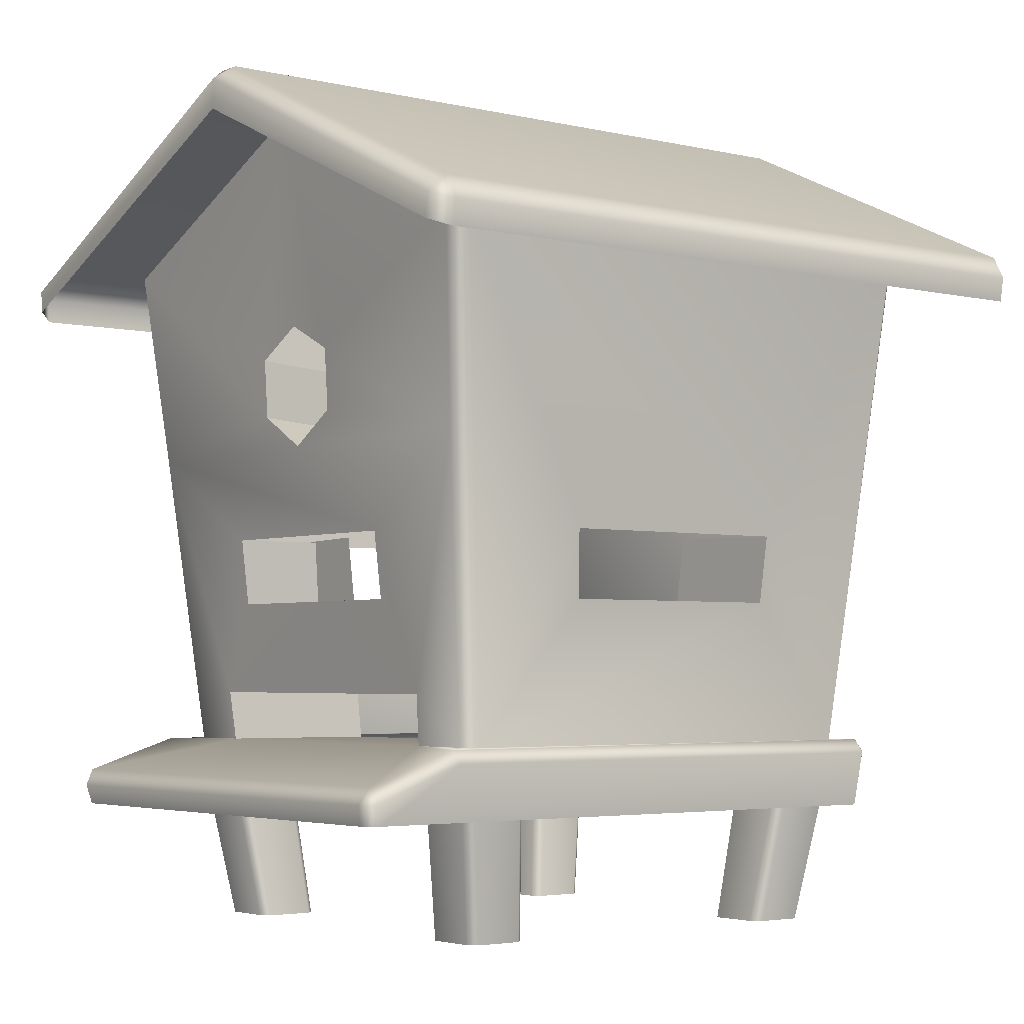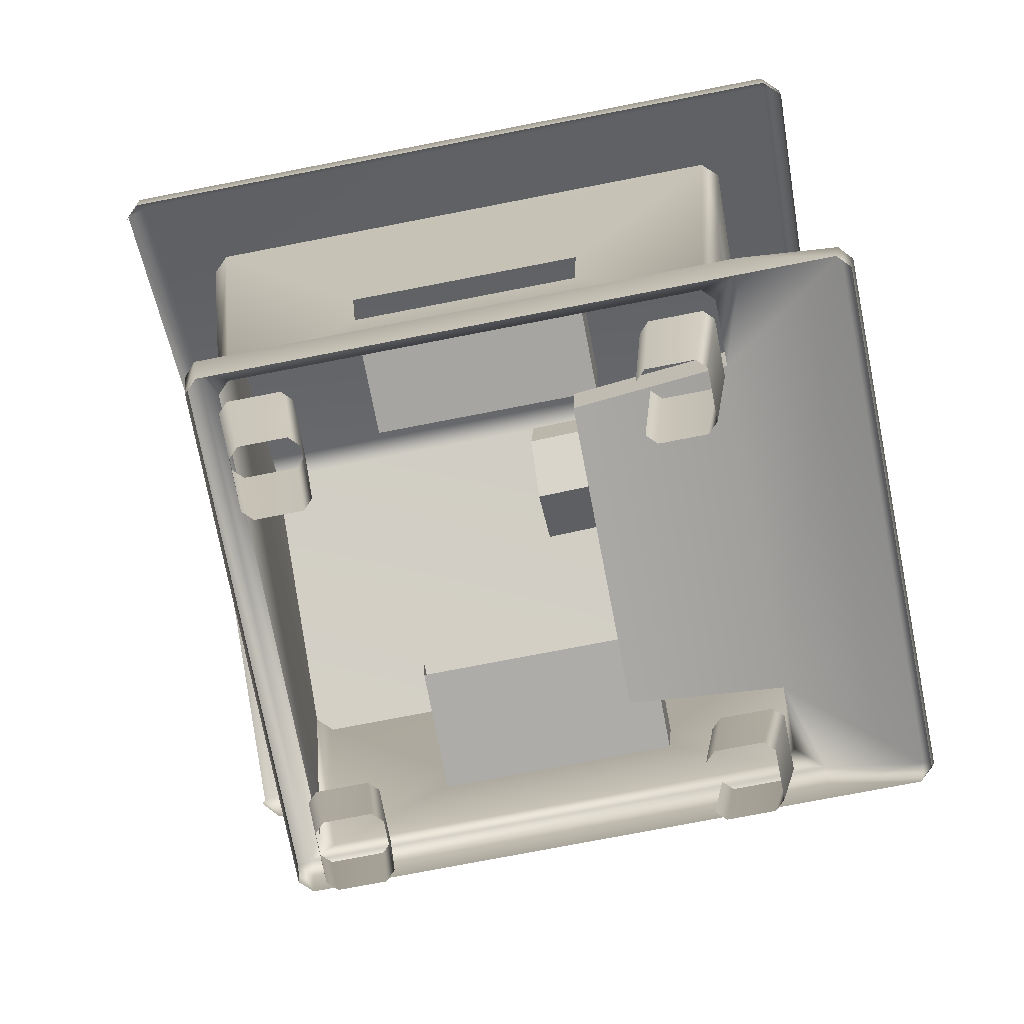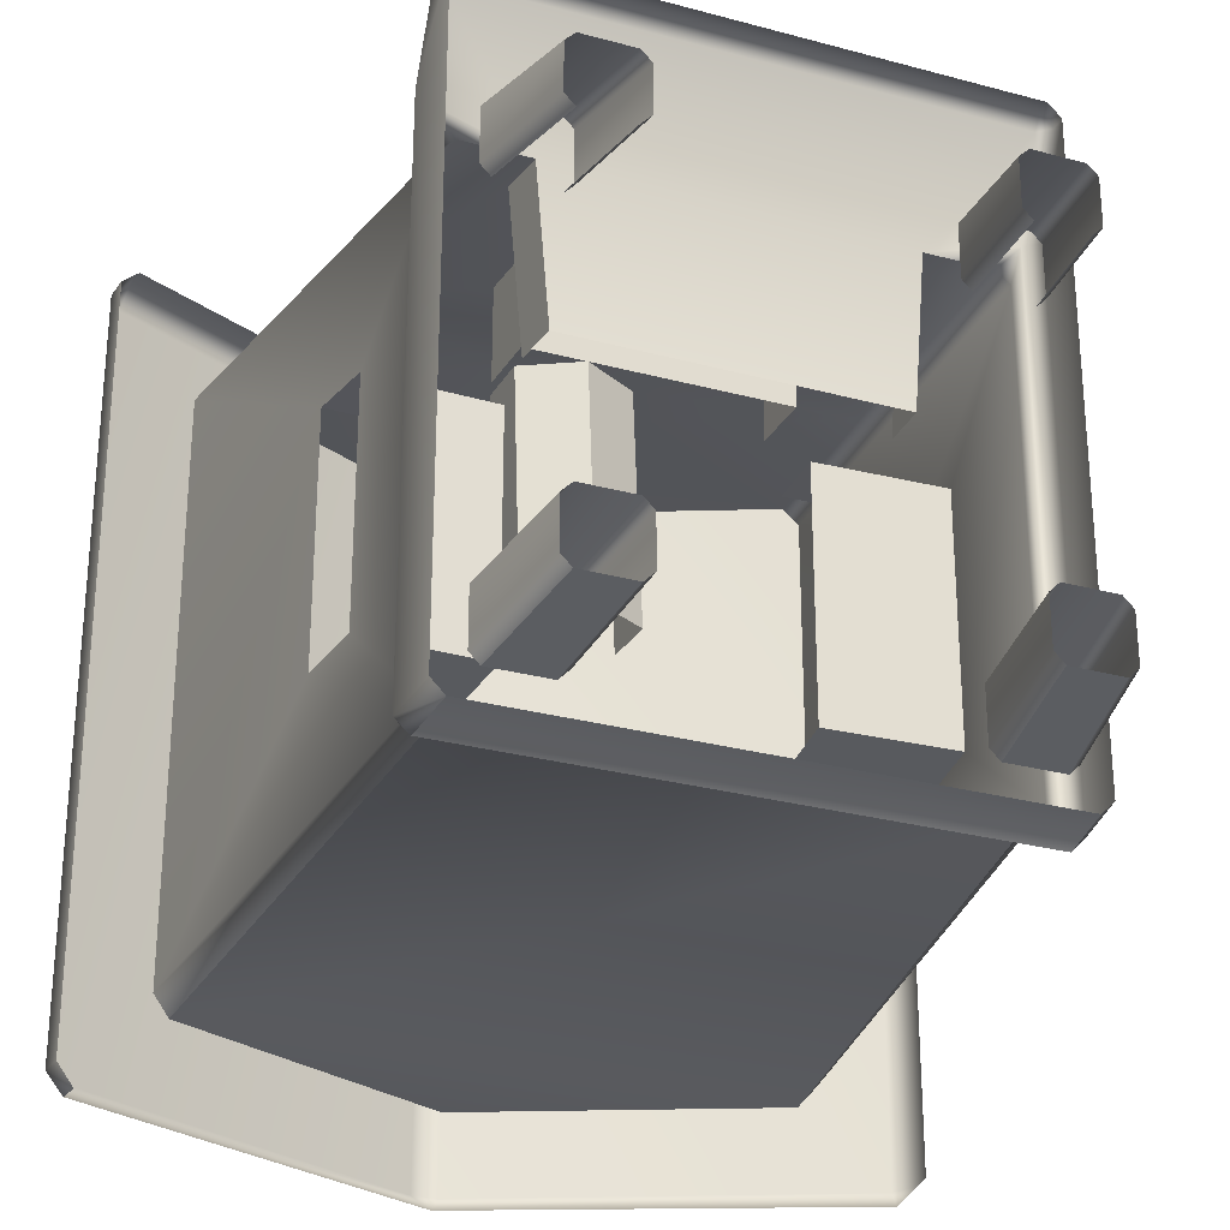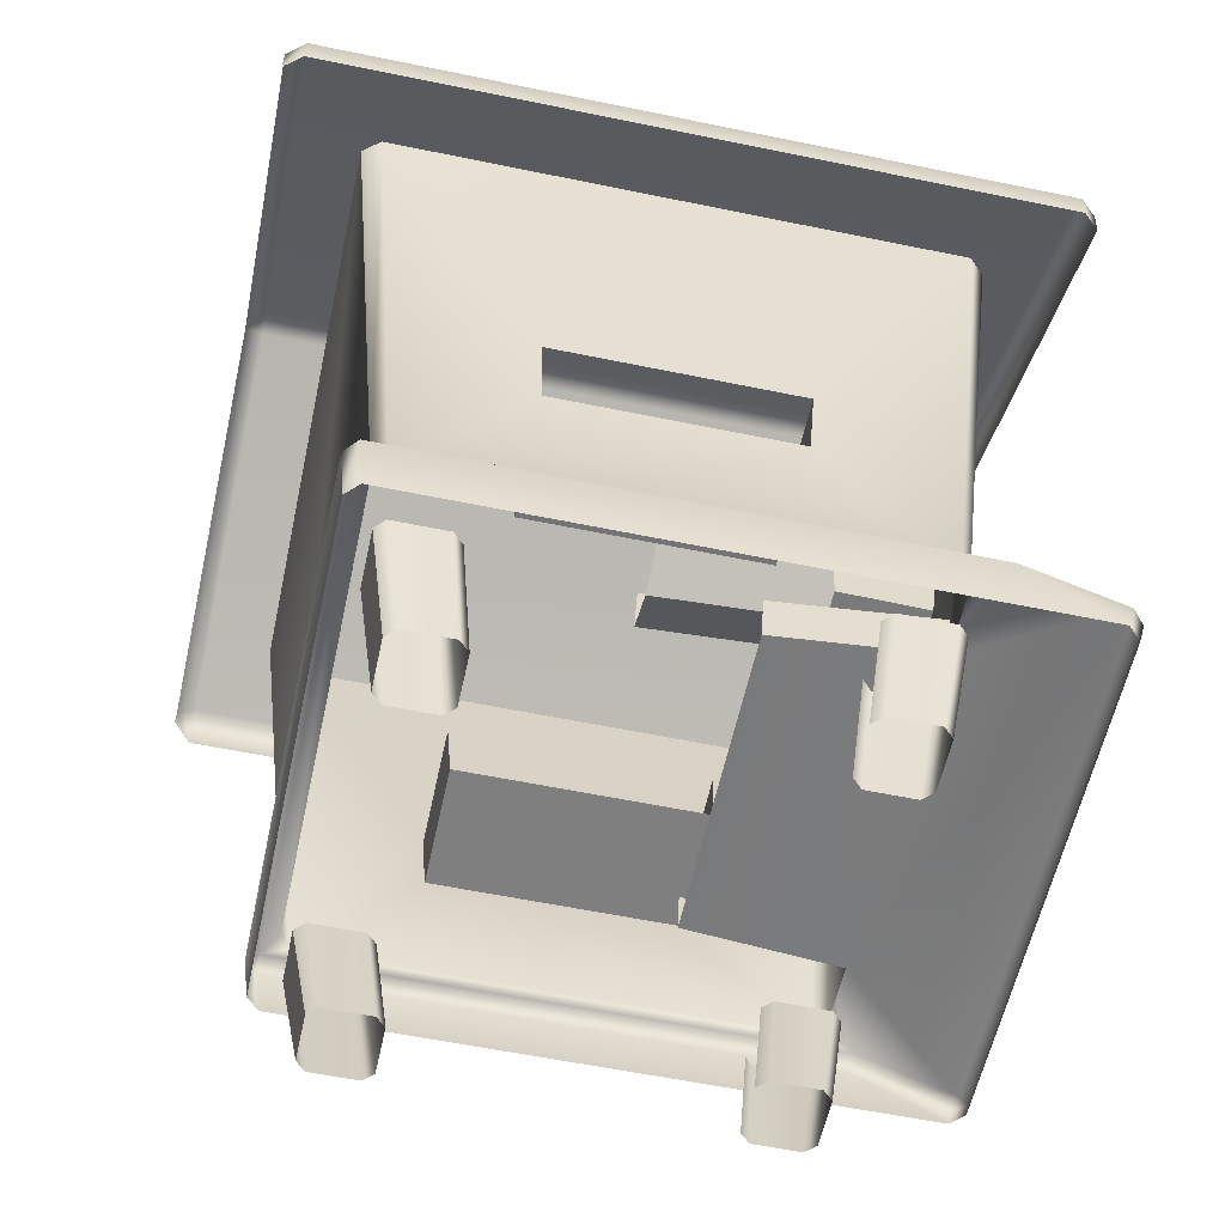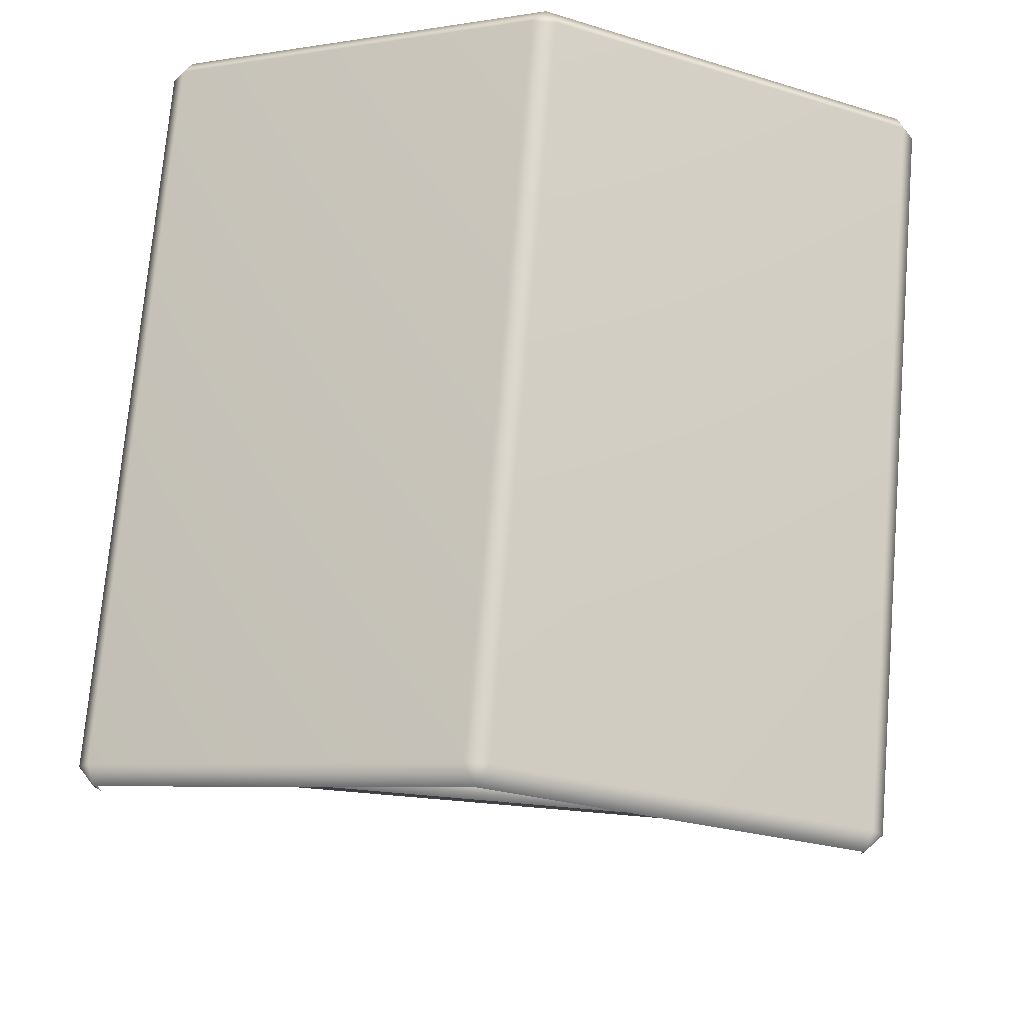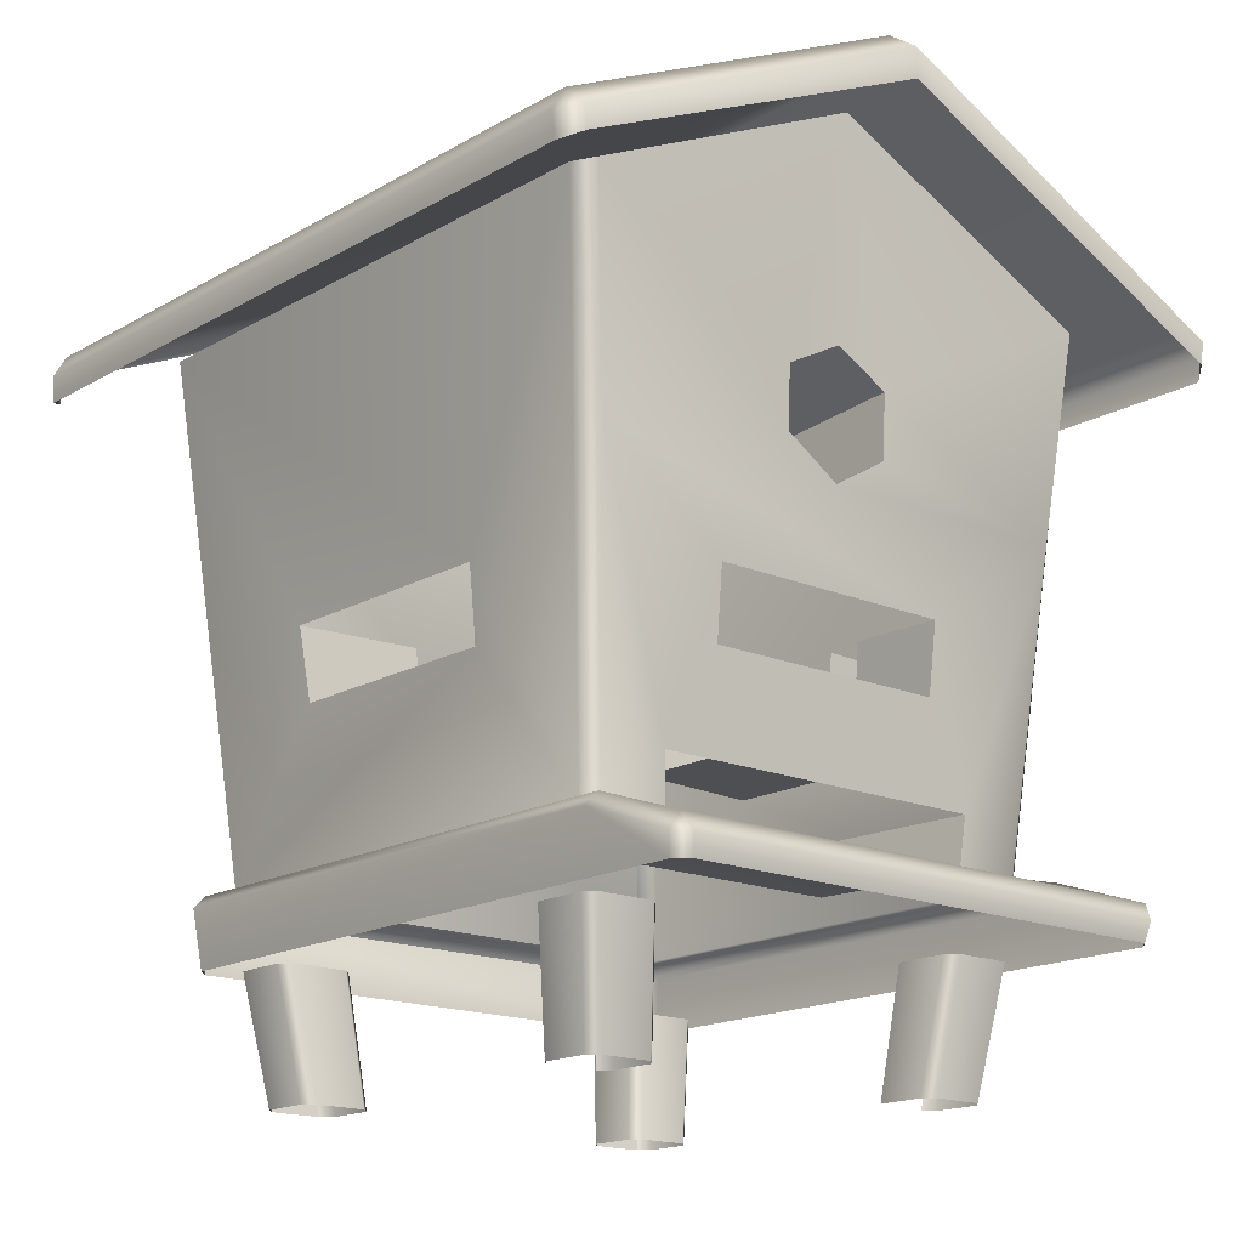
<metadata>
{"format":"obj","ext":"obj","renderer":"f3d","projection":"perspective","resolution":1024,"background":"white","views":[{"elev":-3.7,"azim":52.0,"up":"+Y"},{"elev":-75.2,"azim":-79.0,"up":"+Y"},{"elev":-27.8,"azim":-22.5,"up":"+Z"},{"elev":-57.9,"azim":-102.1,"up":"+Y"},{"elev":73.1,"azim":-175.1,"up":"+Y"},{"elev":-16.8,"azim":-40.9,"up":"+Y"}]}
</metadata>
<code>
g Beehive_Small
v -2.638e-07 1.467 -0.5283
v -0.4983 1.237 -0.528
v 0.4983 1.237 -0.528
v 0.4133 0.3357 0.4342
v 0.2967 0.3357 0.4342
v 0.3031 0.4241 0.4435
v 0.4606 0.8698 0.4902
v 0.5237 1.225 0.4974
v 0.438 0.3354 0.4133
v 0.2181 0.7075 0.4732
v 0.2169 0.5888 0.4584
v -0.3031 0.4241 0.4435
v -0.2168 0.5887 0.4582
v -0.2187 0.7084 0.4714
v -0.4606 0.8698 0.4902
v -0.002634 0.8695 0.4891
v 0.09637 0.928 0.4912
v 0.0963 1.038 0.4975
v 0.4981 1.231 0.5273
v -2.638e-07 1.461 0.5275
v -0.001785 1.087 0.4996
v -0.1024 1.034 0.4972
v -0.4981 1.231 0.5272
v -0.1016 0.9288 0.4916
v -0.002634 0.8695 0.4891
v -0.5275 1.225 0.4974
v -0.4133 0.3357 0.4342
v -0.2967 0.3357 0.4342
v -0.4342 0.3357 0.4133
v -0.4701 0.7179 0.2115
v -0.5275 1.225 -0.4972
v -0.4526 0.5964 0.2047
v -0.4342 0.3357 -0.4133
v -0.4526 0.5967 -0.2029
v -0.4701 0.7182 -0.2099
v -0.4133 0.3357 -0.4342
v -0.4983 1.237 -0.528
v 0.4983 1.237 -0.528
v 0.4133 0.3357 -0.4342
v 0.438 0.3354 -0.4133
v 0.5237 1.225 -0.4972
v 0.474 0.7094 -0.2218
v 0.4623 0.5883 -0.2144
v 0.474 0.7091 0.2226
v 0.4623 0.5881 0.2154
v 0.288 0.2145 -0.4041
v 0.2821 0.001151 -0.3875
v 0.3054 0.2145 -0.4215
v 0.2648 0.001151 -0.37
v 0.2648 0.001151 -0.2883
v 0.288 0.2145 -0.3121
v 0.3051 0.2145 -0.2951
v 0.2818 0.001151 -0.2712
v 0.37 0.001151 -0.2712
v 0.4041 0.2145 -0.2951
v 0.4215 0.2145 -0.3124
v 0.3875 0.001151 -0.2886
v 0.3875 0.001151 -0.3704
v 0.4215 0.2145 -0.4044
v 0.4044 0.2145 -0.4215
v 0.3704 0.001151 -0.3875
v 0.288 0.2145 0.3121
v 0.2818 0.001151 0.2712
v 0.3051 0.2145 0.2951
v 0.2648 0.001151 0.2883
v 0.2648 0.001151 0.37
v 0.288 0.2145 0.4041
v 0.3054 0.2145 0.4215
v 0.2821 0.001151 0.3875
v 0.3704 0.001151 0.3875
v 0.4044 0.2145 0.4215
v 0.4215 0.2145 0.4044
v 0.3875 0.001151 0.3704
v 0.3875 0.001151 0.2886
v 0.4215 0.2145 0.3124
v 0.4041 0.2145 0.2951
v 0.37 0.001151 0.2712
v -0.3051 0.2145 0.2951
v -0.2818 0.001151 0.2712
v -0.2648 0.001151 0.2883
v -0.288 0.2145 0.3121
v -0.288 0.2145 0.4041
v -0.2648 0.001151 0.37
v -0.2821 0.001151 0.3875
v -0.3054 0.2145 0.4215
v -0.4044 0.2145 0.4215
v -0.3704 0.001151 0.3875
v -0.3875 0.001151 0.3704
v -0.4215 0.2145 0.4044
v -0.4215 0.2145 0.3124
v -0.3875 0.001151 0.2886
v -0.37 0.001151 0.2712
v -0.4041 0.2145 0.2951
v -0.4215 0.2145 -0.4044
v -0.3704 0.001151 -0.3875
v -0.4044 0.2145 -0.4215
v -0.3875 0.001151 -0.3704
v -0.3875 0.001151 -0.2886
v -0.4215 0.2145 -0.3124
v -0.4041 0.2145 -0.2951
v -0.37 0.001151 -0.2712
v -0.2818 0.001151 -0.2712
v -0.3051 0.2145 -0.2951
v -0.288 0.2145 -0.3121
v -0.2648 0.001151 -0.2883
v -0.2648 0.001151 -0.37
v -0.288 0.2145 -0.4041
v -0.3054 0.2145 -0.4215
v -0.2821 0.001151 -0.3875
v -0.4983 1.237 -0.528
v -0.4133 0.3357 -0.4342
v 0.4133 0.3357 -0.4342
v 0.4983 1.237 -0.528
v -0.4044 0.2145 -0.4215
v -0.3704 0.001151 -0.3875
v -0.2821 0.001151 -0.3875
v -0.3054 0.2145 -0.4215
v 0.3054 0.2145 -0.4215
v 0.2821 0.001151 -0.3875
v 0.3704 0.001151 -0.3875
v 0.4044 0.2145 -0.4215
v -0.3031 0.4241 0.4435
v -0.2795 0.4222 0.1663
v -0.2736 0.3357 0.1613
v -0.2967 0.3357 0.4342
v -0.2967 0.3357 0.4342
v -0.2736 0.3357 0.1613
v 0.2736 0.3357 0.1613
v 0.2967 0.3357 0.4342
v 0.2967 0.3357 0.4342
v 0.2736 0.3357 0.1613
v 0.2795 0.4222 0.1663
v 0.3031 0.4241 0.4435
v 0.474 0.7091 0.2226
v 0.2463 0.7159 0.2226
v 0.2363 0.5954 0.2154
v 0.4623 0.5881 0.2154
v 0.4623 0.5881 0.2154
v 0.2363 0.5954 0.2154
v 0.2363 0.5957 -0.2144
v 0.4623 0.5883 -0.2144
v 0.4623 0.5883 -0.2144
v 0.2363 0.5957 -0.2144
v 0.2463 0.7162 -0.2218
v 0.474 0.7094 -0.2218
v -0.4701 0.7182 -0.2099
v -0.2472 0.7245 -0.2099
v -0.2371 0.603 -0.2029
v -0.4526 0.5967 -0.2029
v -0.4526 0.5967 -0.2029
v -0.2371 0.603 -0.2029
v -0.2371 0.6027 0.2047
v -0.4526 0.5964 0.2047
v -0.4526 0.5964 0.2047
v -0.2371 0.6027 0.2047
v -0.2471 0.7242 0.2115
v -0.4701 0.7179 0.2115
v -0.2187 0.7084 0.4714
v -0.2184 0.7098 0.3073
v -0.2162 0.5943 0.3017
v -0.2168 0.5887 0.4582
v -0.2168 0.5887 0.4582
v -0.2162 0.5943 0.3017
v 0.2156 0.5944 0.3024
v 0.2169 0.5888 0.4584
v 0.2169 0.5888 0.4584
v 0.2156 0.5944 0.3024
v 0.2179 0.7099 0.3087
v 0.2181 0.7075 0.4732
v -0.1024 1.034 0.4972
v -0.1011 1.002 0.0638
v -0.1002 0.8963 0.05819
v -0.1016 0.9288 0.4916
v -0.1016 0.9288 0.4916
v -0.1002 0.8963 0.05819
v -0.002171 0.8367 0.05456
v -0.002634 0.8695 0.4891
v -0.002634 0.8695 0.4891
v -0.002171 0.8367 0.05456
v 0.0977 0.8956 0.05781
v 0.09637 0.928 0.4912
v 0.09637 0.928 0.4912
v 0.0977 0.8956 0.05781
v 0.09762 1.005 0.06409
v 0.0963 1.038 0.4975
v 0.6492 1.212 -0.6745
v 0.6425 1.172 -0.6745
v 0.6729 1.158 -0.6424
v 0.6794 1.202 -0.6422
v 0.6794 1.202 0.6422
v 0.6729 1.158 0.6424
v 0.6576 1.243 0.642
v 0.6578 1.243 -0.6422
v -3.219e-07 1.502 -0.6745
v 0.02241 1.538 -0.6428
v -0.02251 1.538 -0.6426
v 0.02296 1.538 0.642
v -0.02323 1.538 0.6416
v 0.6492 1.212 0.6745
v 0.6794 1.202 0.6422
v 0.6425 1.172 0.6745
v 0.6729 1.158 0.6424
v -2.638e-07 1.461 0.6745
v 3.886e-05 1.515 0.6745
v -0.6556 1.242 -0.6419
v -0.6558 1.242 0.6422
v -0.6478 1.211 0.6745
v -2.638e-07 1.461 0.6745
v -0.6429 1.171 0.6745
v -0.6737 1.157 0.6424
v -0.6783 1.202 0.6422
v -0.6783 1.202 0.6422
v -0.6478 1.211 -0.6745
v -3.219e-07 1.502 -0.6745
v -0.6783 1.202 -0.6422
v -0.6737 1.157 0.6424
v -0.6429 1.171 -0.6745
v -0.6737 1.157 -0.6424
v 0.4589 0.3134 -0.4815
v 0.4474 0.2145 -0.47
v 0.47 0.2145 -0.4474
v 0.4813 0.3118 -0.4571
v 0.4601 0.3357 -0.4601
v 0.47 0.2145 0.6354
v 0.4812 0.3104 0.4812
v 0.4773 0.2514 0.6447
v 0.4614 0.2771 0.6509
v 0.4589 0.3336 0.4836
v 0.438 0.3354 0.4133
v 0.4133 0.3357 0.4342
v 0.438 0.3354 -0.4133
v 0.2967 0.3357 0.4342
v 0.4133 0.3357 -0.4342
v -0.4601 0.3357 -0.4601
v -0.4133 0.3357 -0.4342
v -0.4342 0.3357 -0.4133
v -0.4589 0.3336 0.4836
v -0.4342 0.3357 0.4133
v -0.4133 0.3357 0.4342
v -0.2967 0.3357 0.4342
v -0.4611 0.2777 0.6507
v -0.4571 0.3118 -0.4813
v 0.4589 0.3134 -0.4815
v 0.4538 0.2486 0.6664
v 0.4773 0.2514 0.6447
v 0.4474 0.2145 0.658
v 0.47 0.2145 0.6354
v -0.4474 0.2145 0.658
v -0.4538 0.2487 0.6664
v -0.47 0.2145 0.6354
v -0.4774 0.2515 0.6448
v -0.4774 0.2515 0.6448
v -0.4812 0.3106 0.4812
v -0.47 0.2145 0.6354
v -0.47 0.2145 -0.4474
v -0.4815 0.3134 -0.4589
v -0.4571 0.3118 -0.4813
v -0.4474 0.2145 -0.47
v 0.4474 0.2145 -0.47
v 0.4589 0.3134 -0.4815
v -0.4571 0.3118 -0.4813
v -0.4474 0.2145 -0.47
g Beehive_Small_0
f 3 2 1
f 6 5 4
f 6 4 7
f 7 4 8
f 4 9 8
f 6 7 10
f 11 6 10
f 6 11 12
f 11 13 12
f 12 13 14
f 14 10 15
f 15 12 14
f 10 7 16
f 10 16 15
f 17 16 7
f 17 7 18
f 7 19 18
f 8 19 7
f 19 20 18
f 20 21 18
f 22 21 20
f 23 22 20
f 24 22 23
f 15 24 23
f 24 15 25
f 15 23 26
f 15 27 12
f 27 28 12
f 29 27 15
f 26 29 15
f 30 29 26
f 30 26 31
f 30 32 29
f 29 32 33
f 32 34 33
f 34 35 33
f 35 30 31
f 35 31 33
f 36 33 31
f 37 36 31
f 40 39 38
f 41 40 38
f 42 40 41
f 42 41 8
f 42 43 40
f 44 42 8
f 40 43 9
f 44 8 9
f 43 45 9
f 45 44 9
f 48 47 46
f 47 49 46
f 46 49 50
f 51 46 50
f 51 50 52
f 50 53 52
f 52 53 54
f 55 52 54
f 55 54 56
f 54 57 56
f 56 57 58
f 59 56 58
f 59 58 60
f 58 61 60
f 64 63 62
f 63 65 62
f 62 65 66
f 67 62 66
f 67 66 68
f 66 69 68
f 68 69 70
f 71 68 70
f 71 70 72
f 70 73 72
f 72 73 74
f 75 72 74
f 75 74 76
f 74 77 76
f 80 79 78
f 81 80 78
f 81 82 80
f 82 83 80
f 84 83 82
f 85 84 82
f 85 86 84
f 86 87 84
f 88 87 86
f 89 88 86
f 89 90 88
f 90 91 88
f 92 91 90
f 93 92 90
f 96 95 94
f 95 97 94
f 94 97 98
f 99 94 98
f 99 98 100
f 98 101 100
f 100 101 102
f 103 100 102
f 103 102 104
f 102 105 104
f 104 105 106
f 107 104 106
f 107 106 108
f 106 109 108
f 112 111 110
f 113 112 110
f 116 115 114
f 117 116 114
f 120 119 118
f 121 120 118
g Beehive_Small_1
f 124 123 122
f 125 124 122
f 128 127 126
f 129 128 126
f 132 131 130
f 133 132 130
f 136 135 134
f 137 136 134
f 140 139 138
f 141 140 138
f 144 143 142
f 145 144 142
f 148 147 146
f 149 148 146
f 152 151 150
f 153 152 150
f 156 155 154
f 157 156 154
f 160 159 158
f 161 160 158
f 164 163 162
f 165 164 162
f 168 167 166
f 169 168 166
f 172 171 170
f 173 172 170
f 176 175 174
f 177 176 174
f 180 179 178
f 181 180 178
f 184 183 182
f 185 184 182
g Beehive_Small_2
f 188 187 186
f 189 188 186
f 188 189 190
f 191 188 190
f 192 190 189
f 193 189 186
f 193 192 189
f 186 194 193
f 194 195 193
f 192 193 195
f 196 195 194
f 197 192 195
f 196 198 195
f 198 197 195
f 192 197 199
f 192 199 200
f 199 201 200
f 201 202 200
f 201 199 203
f 199 204 203
f 197 204 199
f 198 204 197
f 198 196 205
f 204 198 206
f 206 198 205
f 207 204 206
f 208 204 207
f 209 208 207
f 210 209 207
f 211 210 207
f 206 211 207
f 212 206 205
f 205 196 213
f 196 214 213
f 215 212 205
f 205 213 215
f 216 212 215
f 213 217 215
f 218 216 215
f 217 218 215
f 221 220 219
f 222 221 219
f 219 223 222
f 224 221 222
f 225 224 222
f 225 226 224
f 227 226 225
f 225 222 228
f 222 223 228
f 228 227 225
f 229 228 223
f 230 228 229
f 231 229 223
f 230 232 228
f 232 227 228
f 231 223 233
f 233 223 234
f 235 233 234
f 235 234 236
f 236 234 237
f 238 236 237
f 237 239 238
f 239 237 240
f 232 240 241
f 227 232 241
f 237 241 240
f 242 234 223
f 243 242 223
f 244 227 241
f 244 245 227
f 244 246 245
f 246 247 245
f 248 246 244
f 249 248 244
f 249 244 241
f 250 248 249
f 251 250 249
f 251 249 241
f 252 241 237
f 253 252 237
f 254 252 253
f 253 237 234
f 255 254 253
f 256 253 234
f 256 255 253
f 256 234 257
f 255 256 258
f 256 257 258
f 261 260 259
f 262 261 259

</code>
